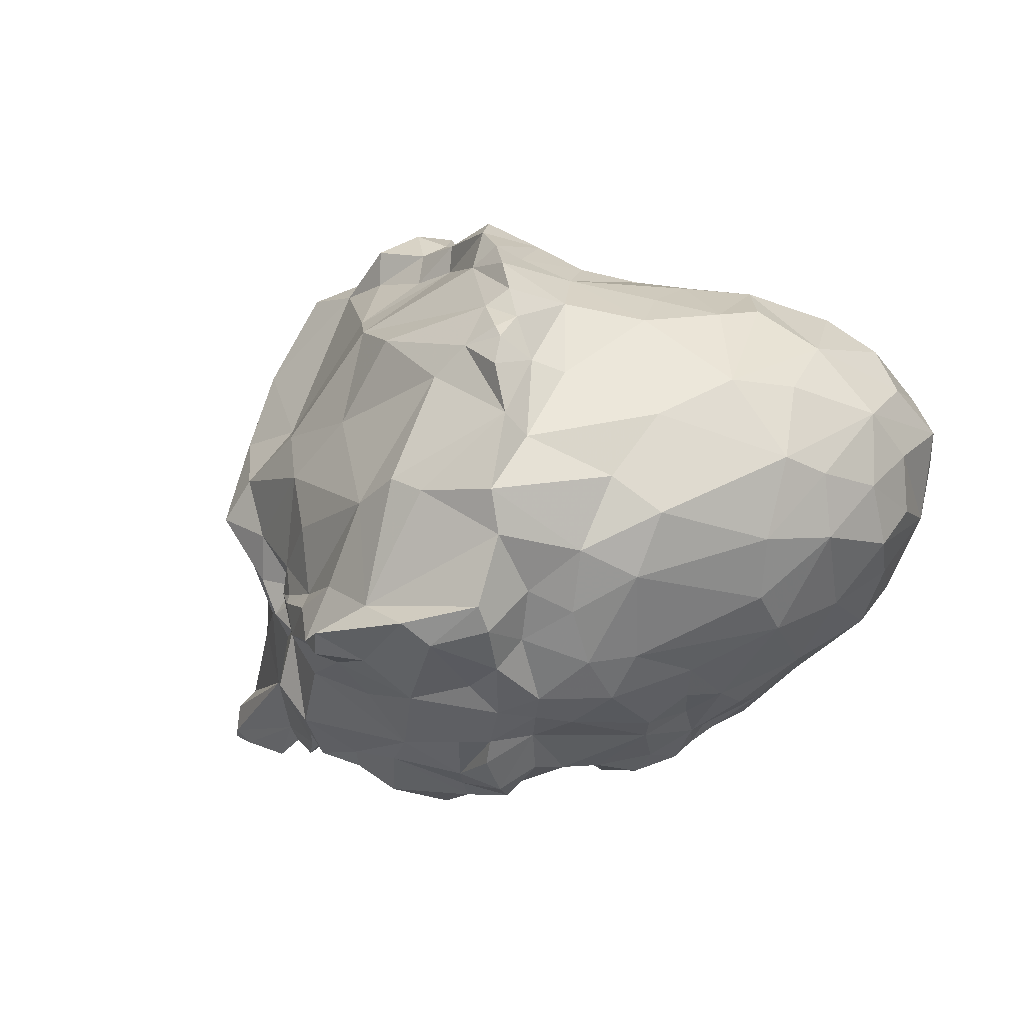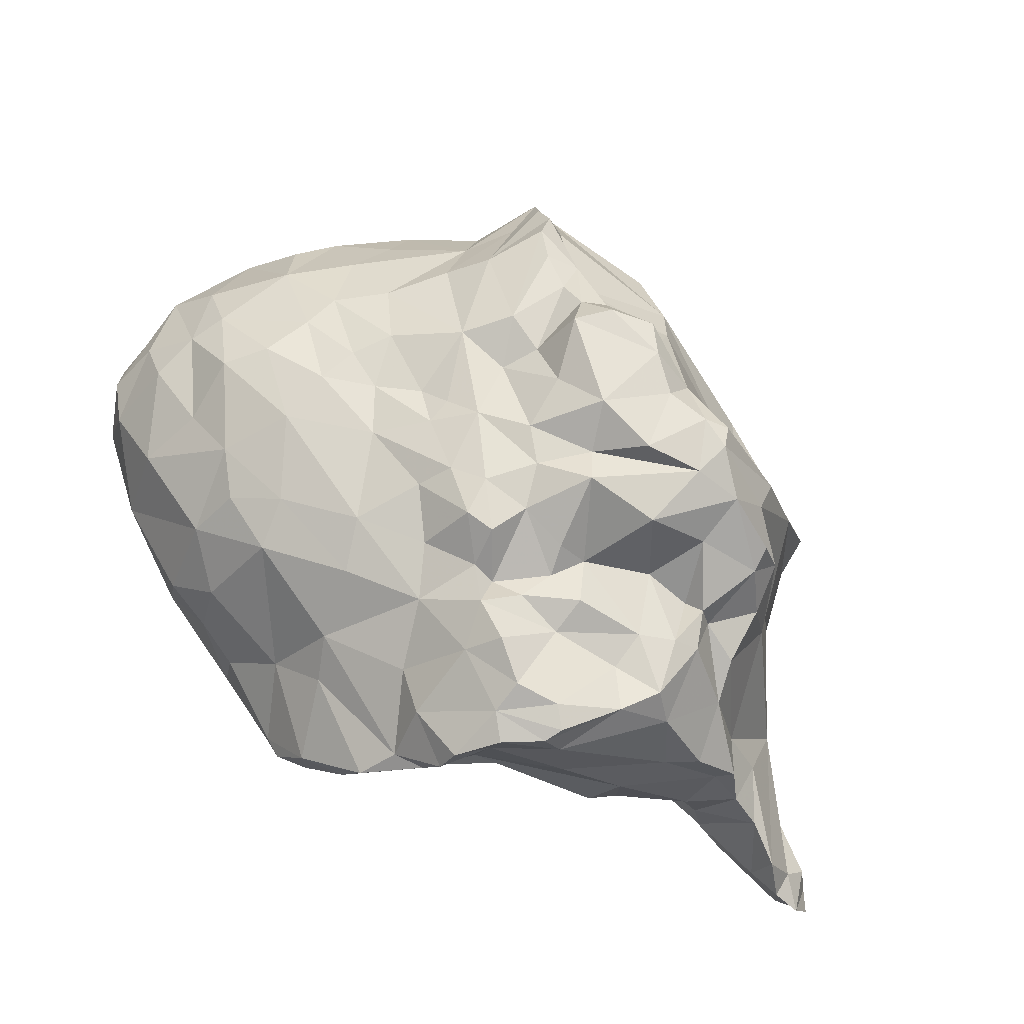
<metadata>
{"format":"obj","ext":"obj","renderer":"f3d","projection":"perspective","resolution":1024,"background":"white","views":[{"elev":5.1,"azim":-150.5,"up":"+Z"},{"elev":38.9,"azim":34.0,"up":"+Z"}]}
</metadata>
<code>
v 322.6 131 182.7
v 322.6 141.2 180.5
v 322.7 139.8 173.9
v 323.5 145 170.6
v 323.8 148 177.5
v 323.9 131.3 172.4
v 324.4 127 178.5
v 324.7 146 185.6
v 325 137.2 188
v 325.6 139.1 166.7
v 326.6 154 172
v 326.7 125.1 172.8
v 326.9 155 179.2
v 327.1 123.1 179.3
v 327.5 124.7 186.3
v 328.4 130.4 163.8
v 328.4 135.7 192.5
v 328.7 146.6 163.5
v 329.2 137 160.3
v 329.8 159.2 181.2
v 331 127.4 191.4
v 331 154.4 188.9
v 331.2 146.9 193
v 331.4 160.8 172.1
v 331.4 120.5 185.2
v 332.3 120.7 170
v 332.7 154.4 161.2
v 332.9 158.9 165.2
v 334.6 135.8 196.3
v 335.6 141.3 155.7
v 335.7 123.8 192
v 336 116.1 175.9
v 336.4 159.4 189.7
v 336.5 126.6 157.5
v 336.8 122.3 161.3
v 337.5 128.4 195
v 338.5 147.6 197.3
v 339.3 132.6 153.2
v 339.4 116.5 185.2
v 339.8 170.5 175.5
v 340 131.3 197.3
v 341 159.8 156.5
v 341.1 152.4 197
v 341.5 150.4 152.4
v 341.7 144.4 150.5
v 342.1 166.5 186.1
v 342.3 171.3 168.3
v 342.5 137 150
v 342.5 140.9 199.4
v 342.9 114.3 166.4
v 343.4 155.8 152.8
v 343.7 120.6 190.5
v 343.9 122.4 155.7
v 344.4 167.1 158.8
v 344.6 128.9 150.8
v 345 172.2 179.4
v 345.4 125.1 196.5
v 346.1 150.4 149.9
v 346.2 132.9 147.3
v 346.2 129.4 149.1
v 346.6 111 172.3
v 346.9 119.6 155.3
v 346.9 123.4 152.5
v 347 129.9 152
v 347.1 128.7 155.2
v 347.1 175.4 171.3
v 347.3 159.6 196.3
v 347.4 145.8 146.7
v 347.6 157.3 149.4
v 347.6 140.2 147.6
v 347.8 166.4 153.7
v 348.4 137.5 145.8
v 348.6 146.4 200
v 348.6 170.7 158.2
v 348.7 134.5 148.4
v 348.9 174 164.3
v 348.9 153.5 198.7
v 349.2 154.8 147.4
v 349.3 128.5 198.2
v 349.7 141.3 144.3
v 350.1 112.4 181.9
v 350.7 118.1 190.4
v 350.9 134.3 199.3
v 351 142.9 142.7
v 351.2 110.7 168.7
v 351.5 138.8 200.1
v 351.7 113.3 158
v 351.9 148.1 143.7
v 352.2 178.1 166.9
v 352.3 169.5 190.6
v 353 176.9 183.8
v 353.1 137.1 148.7
v 353.1 166.1 150.4
v 353.3 182.6 173.5
v 353.4 123.1 157.4
v 353.6 110.2 175.3
v 353.9 183.1 178.4
v 354 176.4 161.2
v 354 114.6 186.9
v 354.2 171.9 153.9
v 354.5 179.2 186.5
v 354.6 182.7 162.8
v 354.6 146.8 141.2
v 354.7 110.9 164.1
v 354.9 114.3 154.9
v 354.9 184.3 165.7
v 355 172.3 192
v 355.7 178.9 158.1
v 355.9 169.7 151.3
v 356.1 142.9 143.8
v 356.2 123.1 194.4
v 356.3 153.5 142.9
v 356.3 178.2 191.7
v 356.4 161.9 198.2
v 356.6 142.8 200.8
v 357.1 175.5 194.7
v 357.3 134.9 157.7
v 357.4 171.5 196.8
v 357.4 128.5 197.4
v 357.7 159.5 143.6
v 357.9 174.9 152.4
v 358.1 166.2 148.5
v 358.2 148.8 141.3
v 358.4 174.5 195.7
v 358.8 155.2 143.7
v 358.8 132.7 198.8
v 359 155.7 200.9
v 359 111.3 154.8
v 359.5 169.4 200
v 359.6 112.3 155.8
v 359.6 163.1 144
v 360.1 177.3 155.6
v 360.2 116.4 188.3
v 360.2 185.6 161.2
v 360.3 112.3 183.9
v 360.5 172.1 148.4
v 361.2 138.7 151
v 361.2 148.6 202.3
v 361.5 171.3 145.7
v 361.7 136.5 200.2
v 361.7 171.1 198
v 361.7 108.4 157.2
v 361.9 130.6 162
v 361.9 175.1 193.6
v 362.2 166.3 202.9
v 362.2 166.8 141.8
v 362.4 188 163.8
v 362.4 135.6 161.1
v 362.7 183.3 177.9
v 362.9 109.9 168.8
v 363 152.7 145.6
v 363.2 131 196.8
v 363.3 150 144
v 363.6 159.4 203.4
v 363.7 106.6 159.6
v 363.8 118.4 158
v 364.1 173.1 148.2
v 364.3 159.4 140.9
v 364.3 137.2 159.3
v 364.4 161.3 139.8
v 365 162.9 205
v 365 156.2 143.7
v 365.2 146 147.9
v 365.2 138.3 155.4
v 365.3 176.1 190
v 366 105.4 158.9
v 366.1 150.3 205
v 366.3 156.2 141.4
v 366.4 126.2 194.4
v 366.9 178.9 153.9
v 367 182.6 179
v 367.2 167.6 143.3
v 367.9 163.2 202.4
v 368.5 159.9 206.6
v 368.5 132.9 197.1
v 368.7 185.4 165.1
v 369.2 106.7 157.8
v 369.5 139.9 201.8
v 369.6 162.9 141
v 369.6 155.6 141.3
v 369.9 118.2 188.7
v 370.1 110.6 176.4
v 370.2 160.6 139.1
v 370.3 155.4 207.8
v 370.5 108.7 171.1
v 370.5 183 158.5
v 370.8 151.2 143.9
v 371 104.1 162.5
v 371 114.2 184.1
v 372.1 129.6 196.3
v 372.2 181.1 175.9
v 372.5 145.3 150.9
v 372.6 132.4 197.7
v 373.4 152.2 207.1
v 373.6 169.6 146.7
v 373.9 154.9 141.7
v 374.2 143.5 203.8
v 374.3 148 146.8
v 374.6 186.5 161.7
v 374.7 123.7 192.1
v 374.9 157.9 137.4
v 375.2 170.7 193.9
v 375.4 139.7 199.2
v 375.6 185.2 159.2
v 375.9 181.9 166.4
v 375.9 155.1 202
v 376 173.6 152.8
v 376 105.3 161.6
v 376.1 154.3 205.2
v 376.6 179.1 157.3
v 376.9 150.2 205.2
v 377 132.2 198
v 377.7 125.7 194.5
v 377.8 165.4 143.7
v 377.8 183.8 160.3
v 378.1 119.8 187.7
v 378.2 142.5 201.2
v 379.2 122 160.7
v 379.9 162.2 139.1
v 379.9 103.8 165.4
v 380.2 115.6 183.3
v 380.5 148.4 205.4
v 380.9 171.4 184.4
v 381 158 139.8
v 381 154.1 200.7
v 381.3 179.4 163.3
v 381.3 110.7 176.8
v 381.4 111.3 161.4
v 382.2 164.9 194.8
v 382.2 151 204.1
v 382.3 126 194.7
v 382.3 136.3 157.2
v 382.4 143.9 206.3
v 382.6 176.2 164.5
v 382.6 122 192.7
v 383.1 138.3 153.6
v 383.3 106 168.4
v 383.4 133.4 198
v 383.6 138.8 201.4
v 384.3 174.9 172
v 384.7 176.5 159.5
v 384.8 120.2 187.3
v 385.3 162.3 143.2
v 385.3 147.3 206.7
v 385.5 160.1 195.9
v 385.6 107.4 175.2
v 385.8 122.1 191.6
v 385.8 170.4 154.1
v 385.9 160.7 141.2
v 386.1 130.6 195.6
v 386.3 148.1 146.7
v 386.6 106.8 167.4
v 386.8 120.7 185.4
v 387.4 126.5 192.4
v 387.5 173.7 162.8
v 387.5 116.7 162.1
v 387.8 172.6 163.7
v 388.1 171 177.6
v 388.1 116.5 186.4
v 388.5 153.7 143.9
v 388.8 112.4 182.5
v 388.8 150.8 200.6
v 389.2 150.1 204.7
v 389.2 171.1 166.9
v 389.9 145.9 147
v 390 166.4 147.4
v 390.2 112 167.2
v 390.2 137.8 201.7
v 390.4 105 171.2
v 390.7 169.8 163.3
v 390.7 135 196.4
v 390.7 120.7 185.4
v 392 146.6 203.8
v 392 124.8 185.9
v 392 126.7 189
v 392.3 165.6 182
v 392.3 159.1 141.8
v 392.4 105.1 174.1
v 392.6 114 185
v 392.7 165.1 158
v 392.9 131.5 196
v 393.2 164 163.5
v 393.2 164.8 161.4
v 393.5 138.4 151
v 393.7 140 152.9
v 393.9 128.6 186.2
v 394.8 108.4 173.9
v 394.9 164.7 151.1
v 395 132.2 155.8
v 395 109.2 179
v 395.1 148.3 199
v 395.1 162.6 156.9
v 395.3 144 201
v 395.5 120.4 182.5
v 395.7 157.3 145
v 395.8 124.9 158.4
v 395.9 164 159.8
v 396.2 111.7 181.8
v 396.4 160.4 162.1
v 396.5 152.5 142.2
v 396.6 123.6 185.4
v 396.7 137.1 198.5
v 396.8 107.5 176.5
v 397.1 145.3 142.9
v 397.3 164.7 169.6
v 397.4 158 182.2
v 397.7 155.3 146.9
v 398.3 163.6 164
v 398.6 157.3 158
v 400 137.4 150.7
v 400.1 143.8 199.5
v 400.2 132.6 184.5
v 400.5 132.3 192.8
v 400.6 113 180
v 400.6 114.3 168.9
v 400.8 119.9 159.5
v 400.8 149.2 140.7
v 401 110 177
v 401.1 162.2 176
v 401.6 112.1 174.4
v 402.2 122.5 179
v 402.3 111.5 178.2
v 402.3 139 196.1
v 402.5 144.9 198.5
v 402.7 122.9 158.4
v 402.8 126.3 181.3
v 403.3 142.8 197.6
v 403.5 145.7 138.5
v 404 159.1 167.6
v 404.3 133.9 181.2
v 404.5 120.6 163
v 404.7 136.6 188.7
v 404.7 162.3 171.1
v 405.4 118.5 177.4
v 405.5 151.3 157.8
v 406 149.9 188.5
v 406.4 154.8 180.1
v 406.4 128.3 180.8
v 406.4 140.7 192.8
v 406.9 133.5 181.6
v 407.1 134.4 179.1
v 407.3 145.1 189.2
v 407.5 148.4 170.2
v 407.8 122.9 177.7
v 408 142.1 139.2
v 408 146.5 147.7
v 408.3 130 179.2
v 408.4 124 166.2
v 408.4 143.3 141.1
v 408.7 123.2 173.6
v 408.9 132.4 149.1
v 409 130.9 152.8
v 409.2 128.2 156.7
v 409.6 143.5 172.3
v 409.8 136.2 142.2
v 410 139.5 184.8
v 410.4 141.1 187.3
v 410.4 143.8 182.8
v 410.5 139.7 178.7
v 410.6 134.2 175.4
v 410.9 135.3 162.1
v 410.9 131.3 171.2
v 410.9 145 154.2
v 411.5 126.3 166.2
v 412.1 140.2 136.6
v 412.1 129.4 161.5
v 413 137.3 156.8
v 413.7 132 156.5
v 414 130.4 162.1
v 415.8 133.3 152.4
v 416.1 133.1 144
v 418.6 138.8 137.3
v 418.6 135.3 138.6
v 419.1 132.3 148.2
v 419.9 135.5 144
v 420 132.6 143.1
v 420.5 138.3 142.2
v 420.8 138.6 138.8
v 422.3 136.7 137.6
v 422.3 133.7 140.5
f 2 3 6
f 3 5 4
f 4 18 10
f 5 2 8
f 5 3 2
f 5 8 13
f 5 13 11
f 6 1 2
f 6 3 4
f 6 4 10
f 6 10 16
f 6 12 7
f 7 1 6
f 7 15 1
f 8 1 9
f 8 2 1
f 9 23 8
f 11 4 5
f 11 18 4
f 11 28 27
f 12 6 16
f 12 14 7
f 13 20 24
f 14 15 7
f 14 26 32
f 15 9 1
f 15 14 25
f 15 17 9
f 16 10 19
f 16 34 35
f 16 35 26
f 17 21 36
f 18 19 10
f 18 30 19
f 19 30 38
f 19 38 34
f 20 13 8
f 20 46 40
f 21 17 15
f 21 25 31
f 22 8 23
f 22 20 8
f 22 23 33
f 22 33 20
f 23 9 17
f 24 11 13
f 24 20 40
f 24 28 11
f 25 14 32
f 25 21 15
f 26 12 16
f 26 14 12
f 26 35 50
f 26 50 32
f 27 18 11
f 27 30 18
f 27 54 42
f 28 24 47
f 28 47 54
f 28 54 27
f 29 23 17
f 29 49 23
f 30 27 44
f 30 48 38
f 31 25 39
f 31 39 52
f 32 39 25
f 32 50 61
f 32 61 81
f 33 23 37
f 33 67 46
f 34 16 19
f 35 62 50
f 36 21 31
f 36 29 17
f 36 41 29
f 36 52 57
f 37 23 49
f 37 43 33
f 38 48 59
f 38 55 34
f 39 82 52
f 40 46 56
f 40 56 66
f 41 36 57
f 41 49 29
f 42 44 27
f 42 71 69
f 43 49 73
f 43 67 33
f 44 45 30
f 45 44 68
f 45 68 48
f 46 20 33
f 47 24 40
f 48 30 45
f 48 68 70
f 48 70 72
f 49 41 83
f 49 43 37
f 49 83 86
f 49 86 73
f 51 44 42
f 52 36 31
f 53 34 55
f 53 35 34
f 53 55 63
f 54 71 42
f 54 74 71
f 56 91 97
f 57 52 82
f 58 44 51
f 58 51 69
f 58 68 44
f 60 38 59
f 60 55 38
f 62 35 53
f 62 87 50
f 62 95 105
f 63 55 64
f 63 62 53
f 63 64 65
f 64 55 60
f 65 62 63
f 65 64 92
f 65 95 62
f 65 117 95
f 66 47 40
f 66 89 76
f 67 43 77
f 67 90 46
f 67 114 90
f 68 58 78
f 68 78 88
f 68 84 80
f 69 51 42
f 69 78 58
f 70 68 80
f 70 80 72
f 71 93 69
f 72 59 48
f 72 92 75
f 73 77 43
f 73 86 115
f 73 115 127
f 73 127 77
f 74 47 76
f 74 54 47
f 74 98 100
f 75 59 72
f 75 60 59
f 75 64 60
f 75 92 64
f 76 47 66
f 77 127 67
f 78 69 93
f 78 93 122
f 79 41 57
f 79 119 83
f 81 39 32
f 81 61 96
f 81 99 82
f 82 39 81
f 82 99 133
f 82 111 57
f 83 41 79
f 84 68 88
f 84 88 103
f 84 110 80
f 85 50 87
f 85 61 50
f 85 87 104
f 85 96 61
f 86 83 126
f 87 62 105
f 87 105 128
f 87 155 104
f 88 78 112
f 89 102 98
f 89 106 102
f 90 91 46
f 90 107 91
f 91 56 46
f 91 101 97
f 92 110 137
f 93 109 122
f 94 89 66
f 96 85 150
f 96 135 81
f 96 150 135
f 97 66 56
f 97 94 66
f 97 149 94
f 98 74 76
f 98 76 89
f 98 108 100
f 99 81 135
f 99 135 133
f 100 71 74
f 100 93 71
f 100 121 109
f 101 91 107
f 101 144 165
f 101 149 97
f 101 171 149
f 102 108 98
f 102 134 108
f 104 150 85
f 104 155 150
f 105 130 128
f 105 156 130
f 106 89 94
f 106 134 102
f 107 113 101
f 108 132 121
f 109 93 100
f 110 72 80
f 110 84 123
f 110 92 72
f 111 79 57
f 111 119 79
f 111 133 181
f 112 78 120
f 112 103 88
f 112 153 123
f 114 107 90
f 114 118 107
f 114 129 118
f 115 86 140
f 115 138 127
f 116 107 118
f 116 113 107
f 116 118 124
f 116 124 144
f 116 144 113
f 117 65 92
f 117 148 95
f 119 111 169
f 119 126 83
f 119 152 126
f 120 78 122
f 120 122 131
f 120 125 112
f 121 100 108
f 121 136 109
f 121 157 136
f 122 109 136
f 123 84 103
f 123 103 112
f 123 153 110
f 124 118 141
f 125 120 158
f 125 153 112
f 126 140 86
f 127 114 67
f 128 142 87
f 129 114 145
f 129 141 118
f 130 142 128
f 130 156 177
f 131 122 146
f 132 108 134
f 132 170 121
f 133 111 82
f 134 106 147
f 134 170 132
f 135 150 182
f 136 139 122
f 137 117 92
f 137 192 164
f 137 198 192
f 138 154 127
f 139 146 122
f 140 126 152
f 140 152 175
f 140 178 115
f 141 144 124
f 142 155 87
f 142 177 166
f 143 95 148
f 143 156 95
f 143 232 289
f 144 101 113
f 144 202 165
f 145 114 127
f 145 127 154
f 145 173 129
f 146 160 131
f 146 179 160
f 147 106 176
f 147 176 199
f 148 117 159
f 148 159 232
f 150 185 182
f 152 169 190
f 152 190 175
f 153 125 151
f 154 138 167
f 155 142 166
f 155 166 188
f 156 105 95
f 156 143 218
f 157 121 170
f 157 170 195
f 157 172 136
f 158 120 131
f 158 131 160
f 158 162 125
f 159 117 164
f 159 164 236
f 159 236 232
f 160 183 158
f 161 145 154
f 161 174 173
f 162 151 125
f 162 187 151
f 163 110 153
f 163 137 110
f 163 153 187
f 163 198 137
f 164 117 137
f 164 192 236
f 165 171 101
f 165 191 171
f 167 161 154
f 168 162 158
f 168 180 162
f 169 111 181
f 169 152 119
f 169 181 200
f 170 134 186
f 170 186 210
f 170 207 195
f 171 191 176
f 172 139 136
f 172 146 139
f 172 214 179
f 173 141 129
f 173 145 161
f 173 174 206
f 173 229 141
f 174 161 167
f 174 167 184
f 174 209 206
f 175 178 140
f 175 190 193
f 176 94 149
f 176 106 94
f 176 149 171
f 177 142 130
f 177 218 228
f 177 228 208
f 178 138 115
f 178 167 138
f 178 175 193
f 178 193 212
f 178 203 197
f 179 146 172
f 181 189 221
f 181 221 216
f 182 189 135
f 183 160 179
f 183 168 158
f 183 179 214
f 183 180 168
f 183 201 180
f 183 214 219
f 184 197 194
f 185 150 188
f 185 220 237
f 185 237 182
f 186 134 147
f 186 204 210
f 187 153 151
f 187 162 180
f 187 180 196
f 187 196 198
f 187 198 163
f 188 150 155
f 188 166 177
f 188 208 220
f 189 133 135
f 189 181 133
f 189 182 221
f 191 234 205
f 193 190 212
f 195 172 157
f 195 214 172
f 195 243 214
f 195 248 266
f 196 201 224
f 196 224 198
f 197 167 178
f 197 184 167
f 197 217 211
f 199 186 147
f 200 213 169
f 201 196 180
f 201 219 224
f 202 141 229
f 202 144 141
f 202 223 165
f 202 229 223
f 203 238 239
f 204 186 199
f 204 199 215
f 205 176 191
f 205 226 215
f 206 229 173
f 206 245 229
f 208 188 177
f 208 252 220
f 209 174 184
f 209 184 194
f 209 211 222
f 209 225 206
f 210 207 170
f 210 248 207
f 211 194 197
f 211 209 194
f 212 203 178
f 212 231 250
f 212 250 238
f 213 190 169
f 213 200 235
f 213 212 190
f 215 176 205
f 215 199 176
f 215 210 204
f 215 226 241
f 215 241 210
f 216 200 181
f 216 242 235
f 217 197 203
f 217 233 222
f 217 239 233
f 218 177 156
f 218 289 296
f 219 201 183
f 219 214 243
f 220 185 188
f 221 227 261
f 221 242 216
f 222 211 217
f 222 230 209
f 222 244 230
f 223 191 165
f 223 258 191
f 223 276 258
f 224 219 249
f 224 260 251
f 225 230 262
f 226 205 234
f 226 255 241
f 227 221 182
f 229 245 306
f 230 225 209
f 231 212 213
f 231 254 250
f 232 143 148
f 232 285 289
f 233 239 268
f 233 244 222
f 233 268 273
f 234 191 240
f 234 257 255
f 235 200 216
f 235 231 213
f 235 247 231
f 236 192 251
f 236 251 265
f 236 265 284
f 237 227 182
f 237 246 227
f 237 252 269
f 238 203 212
f 239 217 203
f 240 191 258
f 240 258 264
f 240 264 234
f 241 248 210
f 241 270 280
f 242 221 259
f 242 253 247
f 243 195 266
f 243 249 219
f 243 277 249
f 244 233 273
f 244 263 230
f 245 206 225
f 245 225 262
f 245 291 306
f 246 261 227
f 246 269 278
f 246 278 290
f 247 235 242
f 248 195 207
f 248 241 280
f 248 280 266
f 250 271 238
f 251 192 198
f 251 198 224
f 252 208 228
f 252 228 267
f 252 237 220
f 252 267 287
f 253 272 274
f 253 274 254
f 254 231 247
f 254 247 253
f 254 275 281
f 255 226 234
f 255 257 270
f 256 228 296
f 256 325 316
f 257 234 264
f 257 264 270
f 258 276 319
f 258 319 305
f 259 221 261
f 259 253 242
f 259 272 253
f 259 294 272
f 260 224 249
f 260 265 251
f 261 246 290
f 261 279 259
f 261 298 279
f 262 230 263
f 263 291 262
f 264 258 305
f 266 277 243
f 267 228 256
f 267 256 316
f 268 239 238
f 268 293 273
f 269 246 237
f 269 252 287
f 269 287 278
f 270 241 255
f 270 282 283
f 271 268 238
f 271 281 323
f 271 302 268
f 271 323 302
f 272 294 301
f 273 263 244
f 273 291 263
f 273 293 291
f 275 254 274
f 275 286 281
f 276 223 229
f 277 260 249
f 277 266 288
f 277 300 260
f 278 287 303
f 279 298 294
f 280 292 288
f 281 250 254
f 281 271 250
f 281 313 323
f 282 264 305
f 282 270 264
f 282 297 283
f 283 280 270
f 284 232 236
f 284 265 304
f 284 285 232
f 286 274 301
f 286 275 274
f 286 312 313
f 286 326 312
f 287 315 320
f 288 266 280
f 289 218 143
f 289 325 296
f 289 351 352
f 290 278 303
f 290 298 261
f 290 314 298
f 291 245 262
f 291 324 336
f 291 336 306
f 292 280 297
f 292 307 288
f 294 259 279
f 294 298 314
f 294 321 326
f 295 277 288
f 295 288 307
f 296 228 218
f 297 280 283
f 297 282 308
f 297 299 292
f 299 297 308
f 300 265 260
f 300 277 295
f 300 295 307
f 300 328 304
f 301 274 272
f 301 294 326
f 301 326 286
f 302 293 268
f 302 311 293
f 303 318 290
f 303 320 318
f 304 265 300
f 304 328 345
f 305 308 282
f 306 276 229
f 306 319 276
f 306 336 337
f 307 317 300
f 307 346 317
f 308 305 333
f 309 292 299
f 309 307 292
f 309 335 307
f 310 285 284
f 310 289 285
f 310 355 371
f 311 291 293
f 311 302 323
f 311 324 291
f 311 327 324
f 312 332 313
f 312 338 330
f 313 281 286
f 313 339 323
f 314 290 322
f 314 321 294
f 314 322 334
f 314 334 321
f 315 267 331
f 315 287 267
f 315 331 348
f 315 348 320
f 318 320 334
f 318 322 290
f 319 333 305
f 320 303 287
f 320 348 350
f 323 327 311
f 323 339 327
f 325 256 296
f 325 289 353
f 325 353 331
f 326 344 338
f 327 336 324
f 327 339 342
f 328 300 317
f 328 349 345
f 329 299 308
f 329 343 335
f 330 332 312
f 331 267 316
f 331 316 325
f 331 353 366
f 332 340 356
f 332 356 339
f 333 319 337
f 333 329 308
f 333 337 329
f 334 322 318
f 334 350 344
f 335 299 329
f 335 309 299
f 335 343 363
f 335 363 346
f 336 327 342
f 337 319 306
f 337 342 343
f 338 312 326
f 338 340 330
f 338 344 347
f 338 347 340
f 339 313 332
f 339 356 357
f 340 332 330
f 341 347 362
f 341 356 340
f 341 360 359
f 341 362 360
f 342 337 336
f 342 339 358
f 342 354 343
f 342 358 354
f 343 329 337
f 344 321 334
f 344 326 321
f 345 284 304
f 346 307 335
f 346 375 377
f 346 378 349
f 347 341 340
f 347 344 350
f 349 317 346
f 349 328 317
f 350 334 320
f 351 289 310
f 351 370 352
f 352 368 353
f 353 289 352
f 353 368 366
f 354 360 361
f 354 363 343
f 355 284 345
f 355 310 284
f 356 341 359
f 356 358 357
f 357 358 339
f 358 356 359
f 359 354 358
f 359 360 354
f 361 363 354
f 362 347 350
f 362 350 364
f 362 361 360
f 363 361 367
f 363 367 374
f 364 348 366
f 364 350 348
f 364 366 369
f 364 369 362
f 365 345 349
f 365 355 345
f 365 372 355
f 366 348 331
f 366 368 369
f 367 368 370
f 367 370 374
f 368 361 369
f 368 367 361
f 369 361 362
f 370 351 371
f 370 368 352
f 370 371 374
f 371 351 310
f 371 373 376
f 372 349 378
f 372 365 349
f 372 373 355
f 372 379 373
f 373 371 355
f 374 371 376
f 374 375 363
f 375 346 363
f 375 374 376
f 376 379 380
f 376 380 375
f 378 346 377
f 378 379 372
f 378 380 379
f 379 376 373
f 380 377 375
f 380 378 377

</code>
